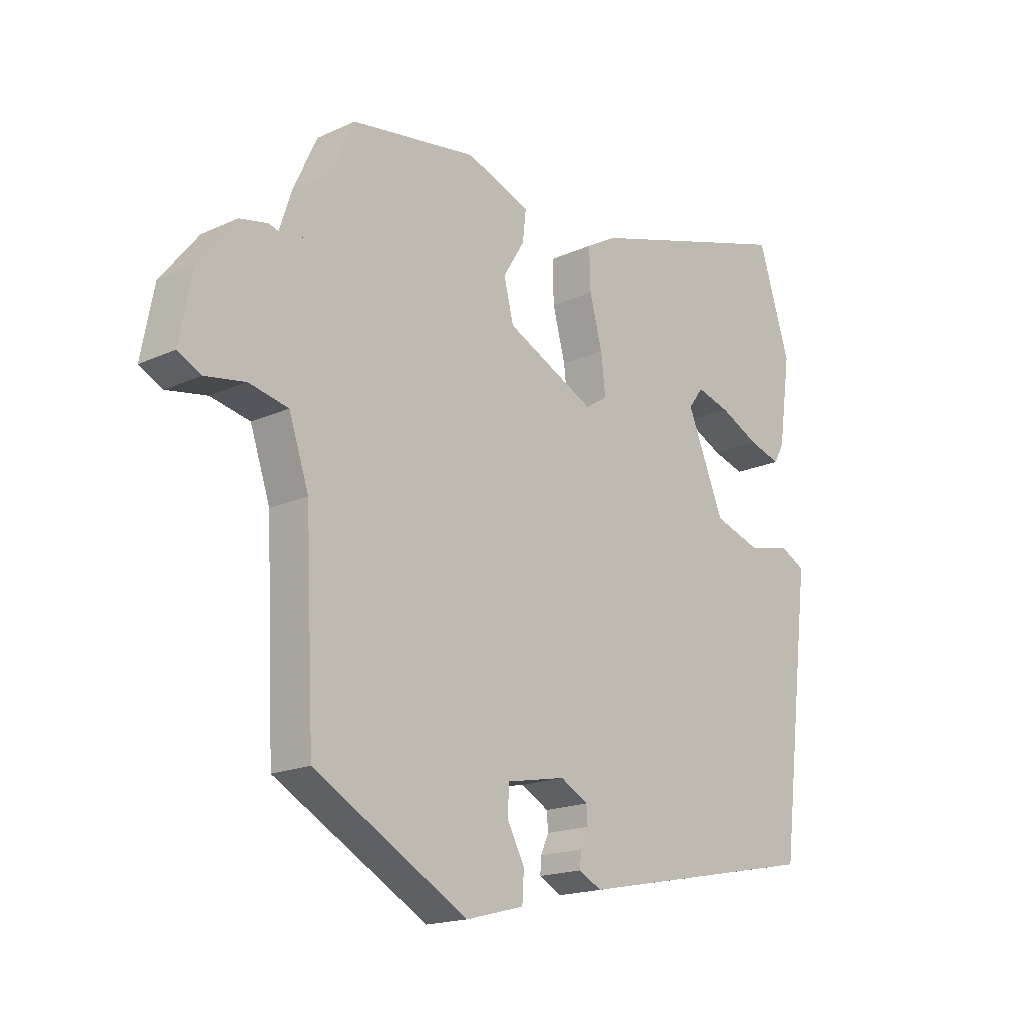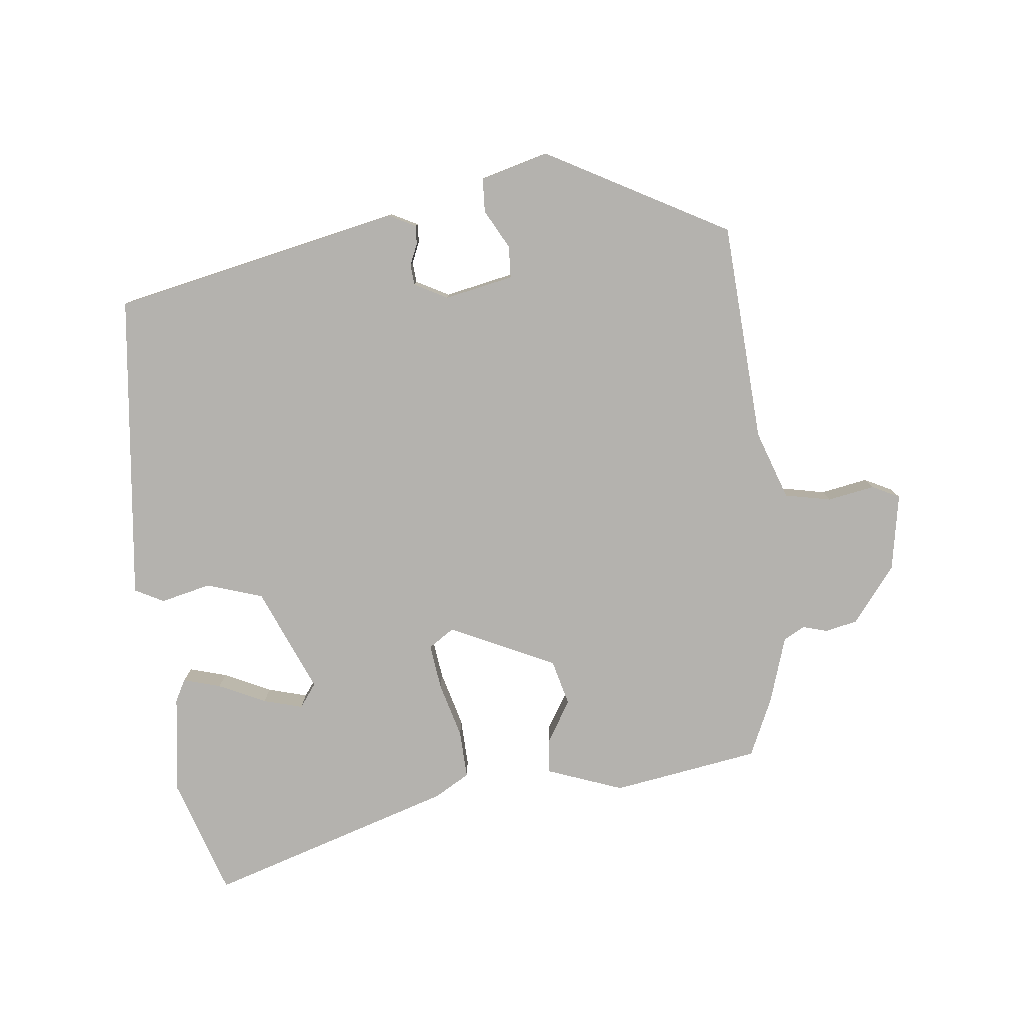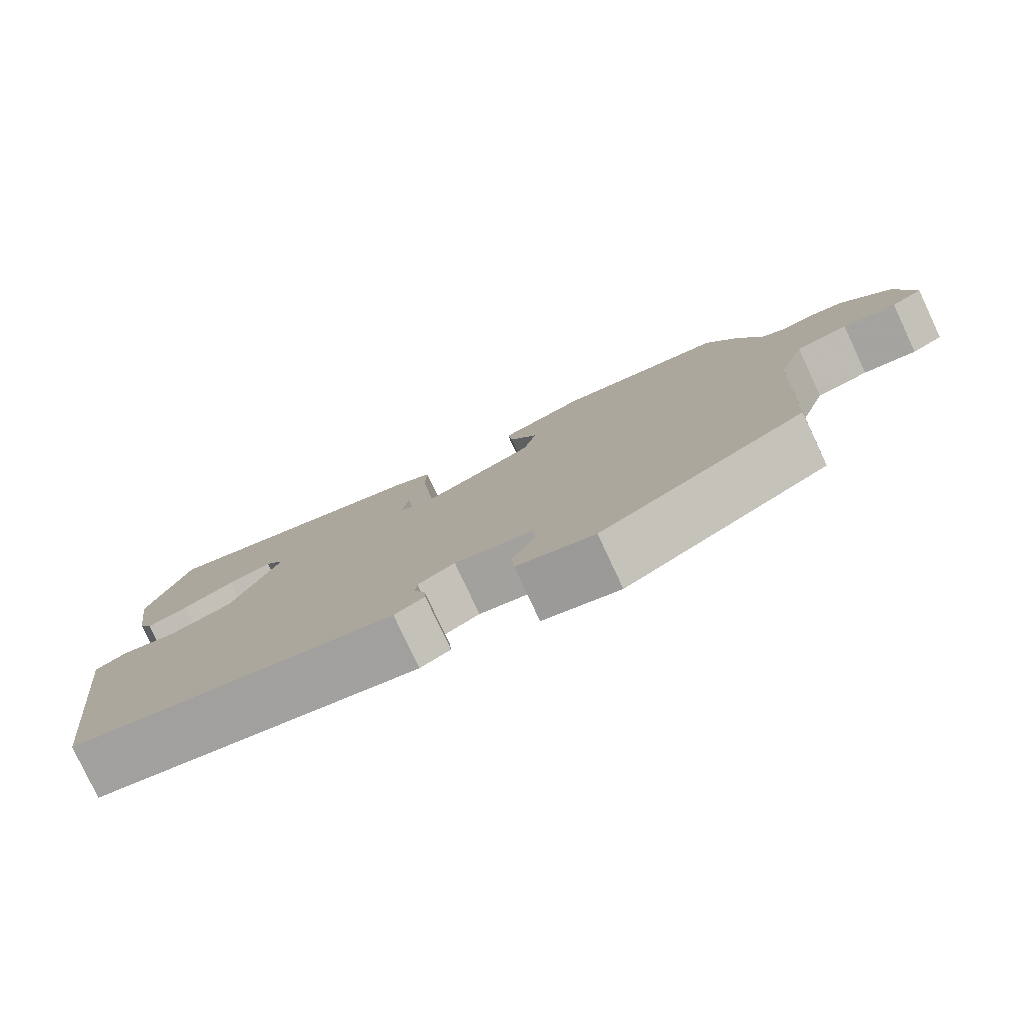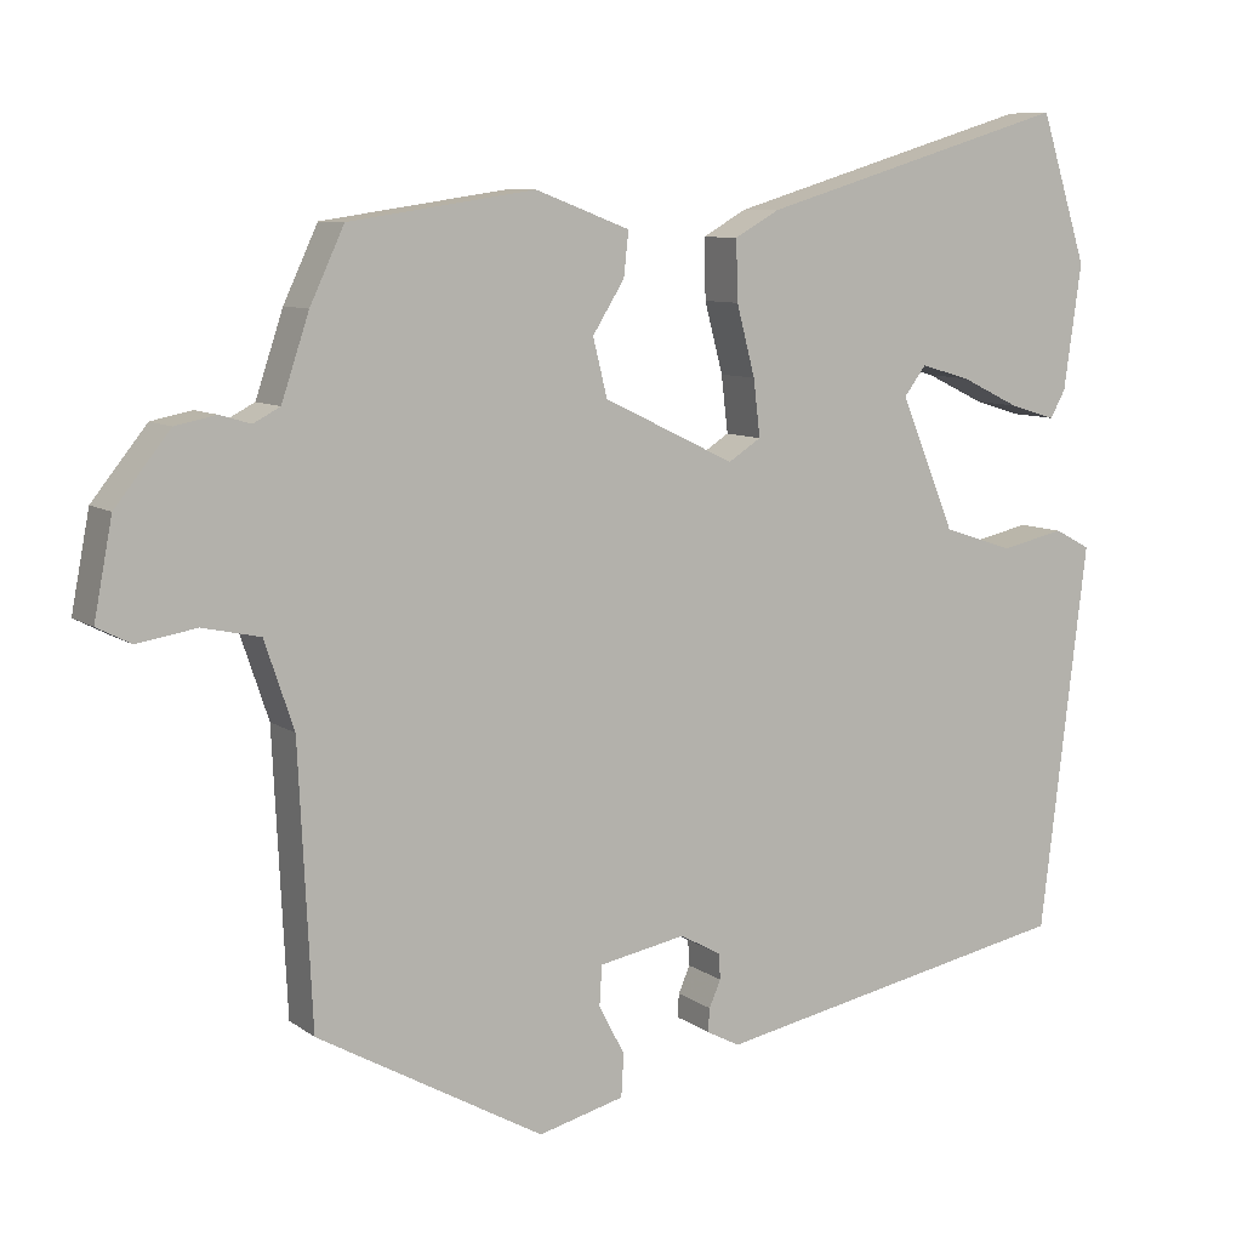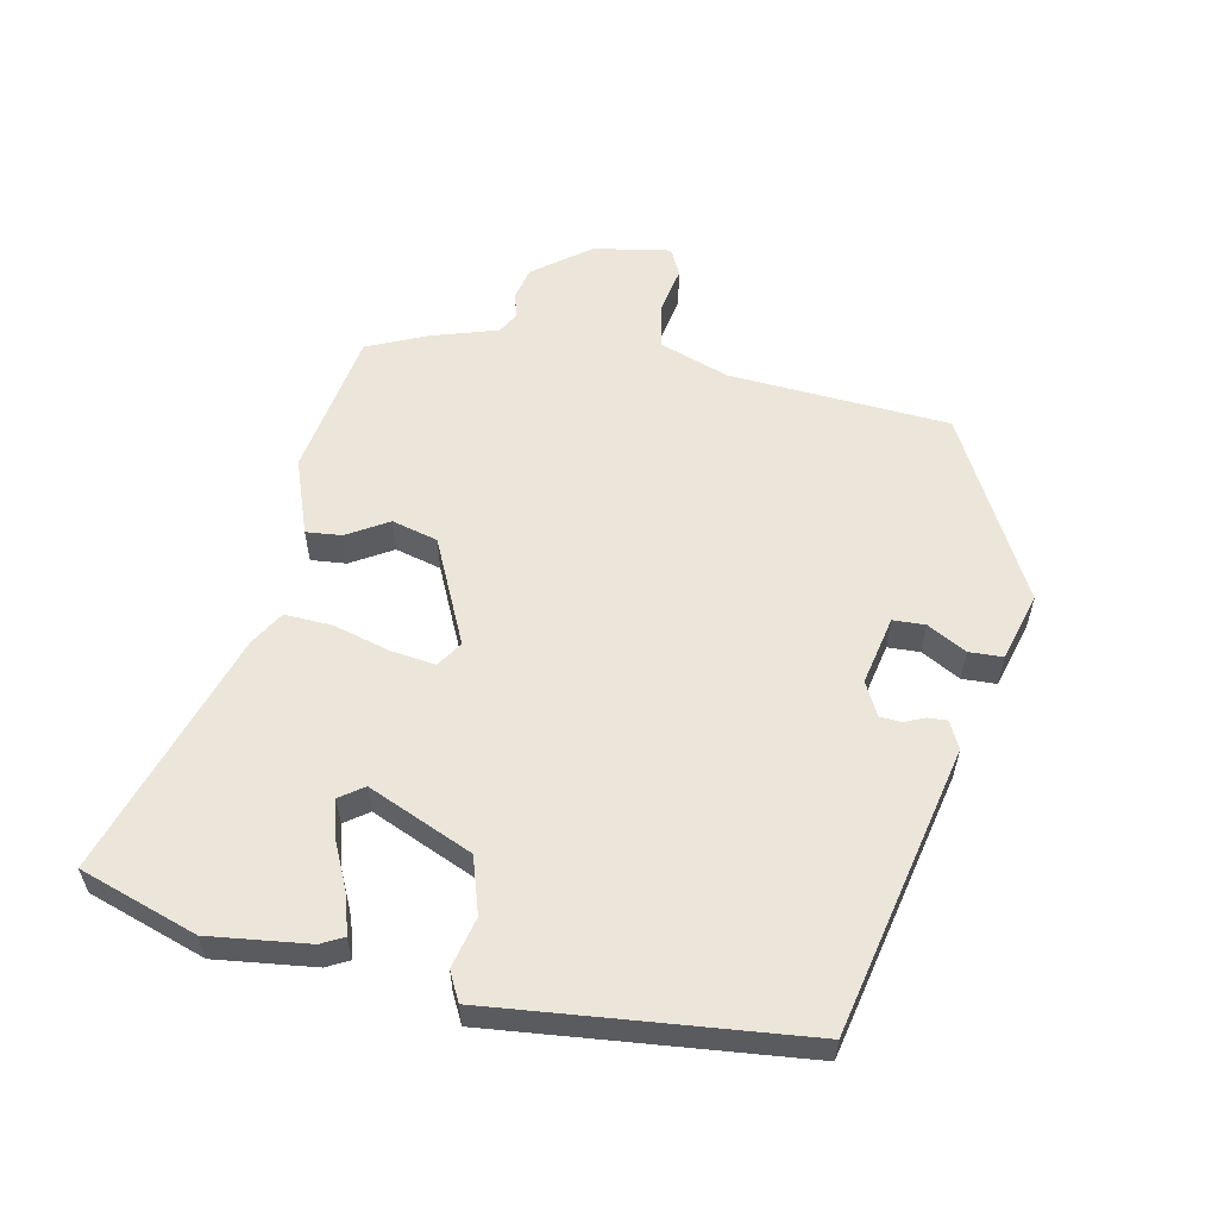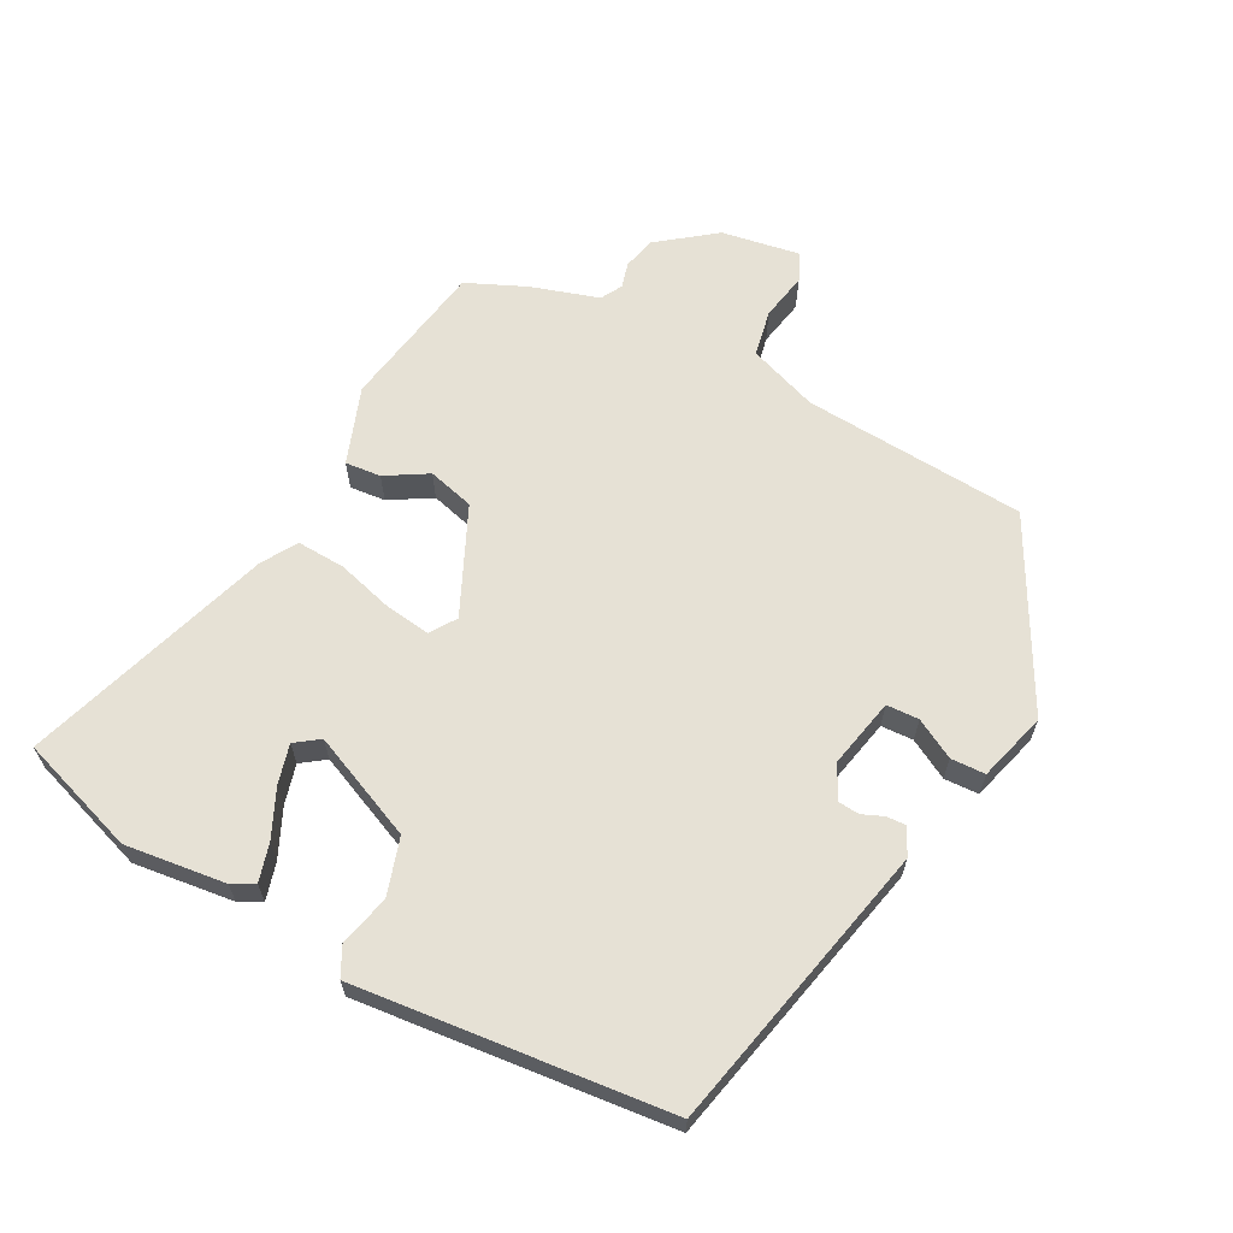
<metadata>
{"format":"obj","ext":"obj","renderer":"f3d","projection":"perspective","resolution":1024,"background":"white","views":[{"elev":-17.7,"azim":-47.9,"up":"+Z"},{"elev":-79.7,"azim":-173.1,"up":"+Y"},{"elev":-79.2,"azim":-154.9,"up":"+Z"},{"elev":8.5,"azim":-29.1,"up":"+Z"},{"elev":57.2,"azim":102.6,"up":"+Y"},{"elev":64.1,"azim":119.0,"up":"+Y"}]}
</metadata>
<code>
v 0.469 0.07 0.598
v 0.525 0.07 0.421
v 0.504 0.07 0.272
v 0.486 0.07 0.239
v 0.43 0.07 0.256
v 0.36 0.07 0.29
v 0.301 0.07 0.307
v 0.275 0.07 0.272
v 0.34 0.07 0.114
v 0.424 0.07 0.086
v 0.5 0.07 0.103
v 0.543 0.07 0.08
v 0.525 0.07 -0.068
v 0.487 0.07 -0.383
v 0.053 0.07 -0.47
v 0.013 0.07 -0.449
v 0.015 0.07 -0.421
v 0.029 0.07 -0.389
v 0.027 0.07 -0.358
v -0.022 0.07 -0.331
v -0.126 0.07 -0.351
v -0.129 0.07 -0.399
v -0.098 0.07 -0.458
v -0.101 0.07 -0.509
v -0.204 0.07 -0.536
v -0.475 0.07 -0.384
v -0.491 0.07 -0.053
v -0.526 0.07 0.051
v -0.595 0.07 0.066
v -0.666 0.07 0.054
v -0.707 0.07 0.075
v -0.685 0.07 0.19
v -0.619 0.07 0.273
v -0.57 0.07 0.283
v -0.533 0.07 0.272
v -0.501 0.07 0.289
v -0.468 0.07 0.388
v -0.427 0.07 0.476
v -0.205 0.07 0.509
v -0.092 0.07 0.466
v -0.098 0.07 0.413
v -0.136 0.07 0.352
v -0.119 0.07 0.283
v 0.038 0.07 0.207
v 0.077 0.07 0.232
v 0.069 0.07 0.3
v 0.047 0.07 0.384
v 0.045 0.07 0.456
v 0.098 0.07 0.486
v 0.469 0 0.598
v 0.525 0 0.421
v 0.504 0 0.272
v 0.486 0 0.239
v 0.43 0 0.256
v 0.36 0 0.29
v 0.301 0 0.307
v 0.275 0 0.272
v 0.34 0 0.114
v 0.424 0 0.086
v 0.5 0 0.103
v 0.543 0 0.08
v 0.525 0 -0.068
v 0.487 0 -0.383
v 0.053 0 -0.47
v 0.013 0 -0.449
v 0.015 0 -0.421
v 0.029 0 -0.389
v 0.027 0 -0.358
v -0.022 0 -0.331
v -0.126 0 -0.351
v -0.129 0 -0.399
v -0.098 0 -0.458
v -0.101 0 -0.509
v -0.204 0 -0.536
v -0.475 0 -0.384
v -0.491 0 -0.053
v -0.526 0 0.051
v -0.595 0 0.066
v -0.666 0 0.054
v -0.707 0 0.075
v -0.685 0 0.19
v -0.619 0 0.273
v -0.57 0 0.283
v -0.533 0 0.272
v -0.501 0 0.289
v -0.468 0 0.388
v -0.427 0 0.476
v -0.205 0 0.509
v -0.092 0 0.466
v -0.098 0 0.413
v -0.136 0 0.352
v -0.119 0 0.283
v 0.038 0 0.207
v 0.077 0 0.232
v 0.069 0 0.3
v 0.047 0 0.384
v 0.045 0 0.456
v 0.098 0 0.486
f 46 47 48 49
f 45 46 49 1
f 39 40 41 42
f 39 42 43
f 36 37 38 39
f 36 39 43
f 35 36 43 44
f 33 34 35
f 32 33 35 44
f 29 30 31 32
f 28 29 32 44
f 24 25 26 27
f 22 23 24 27
f 21 22 27 28
f 20 21 28 44
f 15 16 17 18
f 13 14 15 18
f 13 18 19
f 10 11 12 13
f 9 10 13 19
f 8 9 19 20
f 3 4 5 6
f 3 6 7
f 2 3 7
f 45 1 2 7
f 8 20 44 45
f 7 8 45
f 98 97 96 95
f 50 98 95 94
f 91 90 89 88
f 92 91 88
f 88 87 86 85
f 92 88 85
f 93 92 85 84
f 84 83 82
f 93 84 82 81
f 81 80 79 78
f 93 81 78 77
f 76 75 74 73
f 76 73 72 71
f 77 76 71 70
f 93 77 70 69
f 67 66 65 64
f 67 64 63 62
f 68 67 62
f 62 61 60 59
f 68 62 59 58
f 69 68 58 57
f 55 54 53 52
f 56 55 52
f 56 52 51
f 56 51 50 94
f 94 93 69 57
f 94 57 56
f 1 50 51 2
f 2 51 52 3
f 3 52 53 4
f 4 53 54 5
f 5 54 55 6
f 6 55 56 7
f 7 56 57 8
f 8 57 58 9
f 9 58 59 10
f 10 59 60 11
f 11 60 61 12
f 12 61 62 13
f 13 62 63 14
f 14 63 64 15
f 15 64 65 16
f 16 65 66 17
f 17 66 67 18
f 18 67 68 19
f 19 68 69 20
f 20 69 70 21
f 21 70 71 22
f 22 71 72 23
f 23 72 73 24
f 24 73 74 25
f 25 74 75 26
f 26 75 76 27
f 27 76 77 28
f 28 77 78 29
f 29 78 79 30
f 30 79 80 31
f 31 80 81 32
f 32 81 82 33
f 33 82 83 34
f 34 83 84 35
f 35 84 85 36
f 36 85 86 37
f 37 86 87 38
f 38 87 88 39
f 39 88 89 40
f 40 89 90 41
f 41 90 91 42
f 42 91 92 43
f 43 92 93 44
f 44 93 94 45
f 45 94 95 46
f 46 95 96 47
f 47 96 97 48
f 48 97 98 49
f 49 98 50 1

</code>
